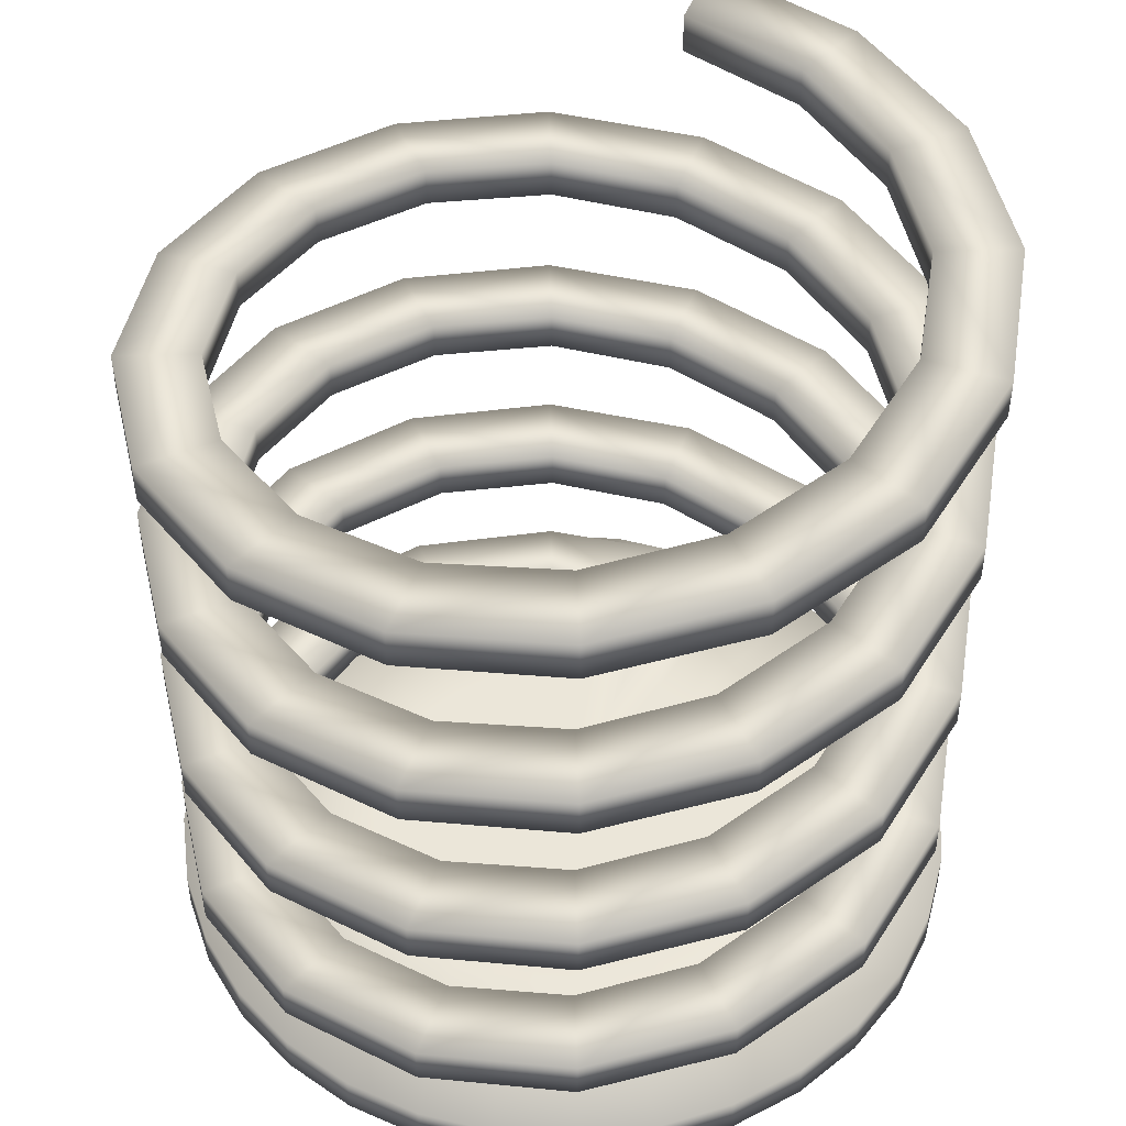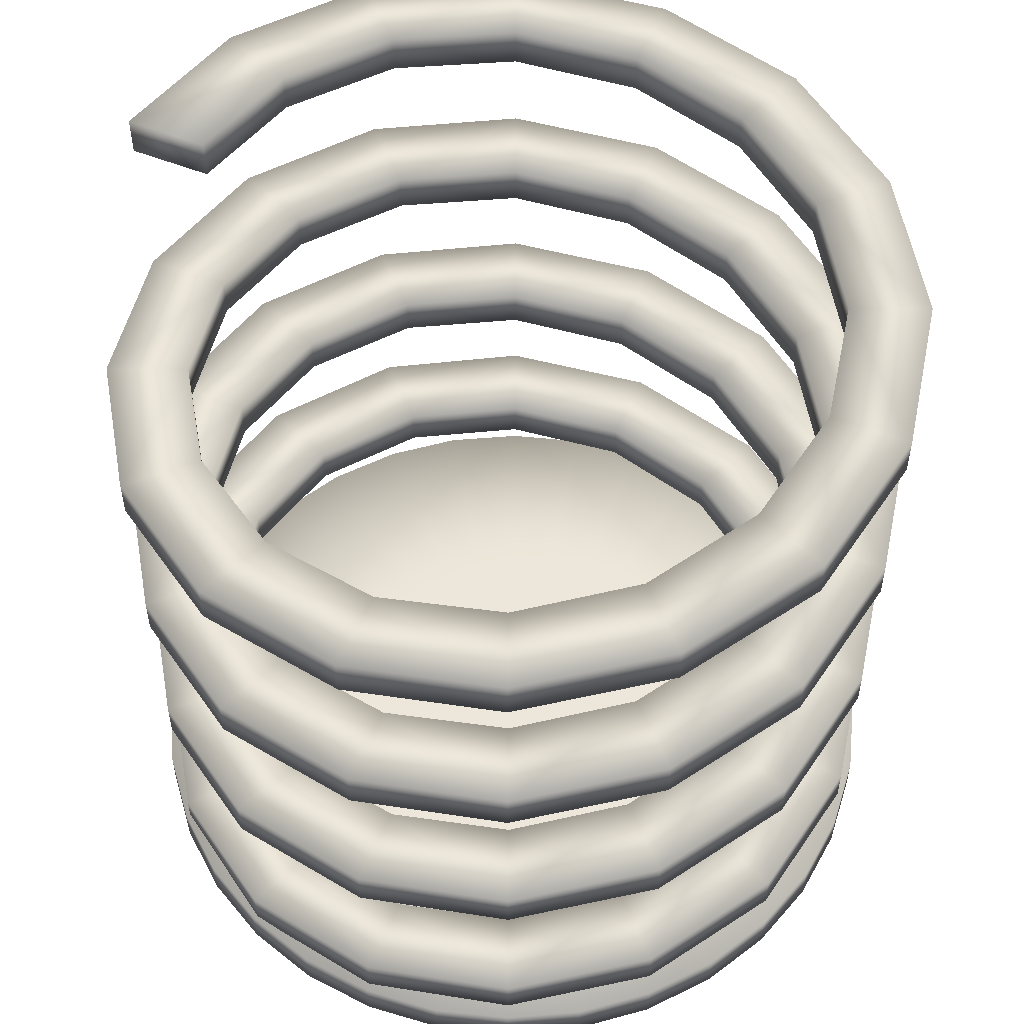
<metadata>
{"format":"obj","ext":"obj","renderer":"f3d","projection":"perspective","resolution":1024,"background":"white","views":[{"elev":46.8,"azim":110.5,"up":"+Y"},{"elev":53.6,"azim":23.1,"up":"+Y"}]}
</metadata>
<code>
v 7.071 -0 -7.071
v 8.315 -0 -5.556
v 9.239 -0 -3.827
v 9.808 -0 -1.951
v 10 -0 -1e-06
v 9.808 0 1.951
v 9.239 0 3.827
v 8.315 0 5.556
v 7.071 0 7.071
v 5.556 0 8.315
v 3.827 0 9.239
v 1.951 0 9.808
v -3e-06 0 10
v -1.951 0 9.808
v -3.827 0 9.239
v -5.556 0 8.315
v -7.071 0 7.071
v -8.315 0 5.556
v -9.239 0 3.827
v -9.808 0 1.951
v -9.808 -0 -1.951
v -9.239 -0 -3.827
v -8.315 -0 -5.556
v -7.071 -0 -7.071
v -5.556 -0 -8.315
v -3.827 -0 -9.239
v -1.951 -0 -9.808
v 1.6e-05 -0 -10
v 1.951 -0 -9.808
v 3.827 -0 -9.239
v 5.556 -0 -8.315
v 0 0 0
v 7.071 1 -7.071
v 5.556 1 -8.315
v 3.827 1 -9.239
v 1.951 1 -9.808
v 1.6e-05 1 -10
v -1.951 1 -9.808
v -3.827 1 -9.239
v -5.556 1 -8.315
v -7.071 1 -7.071
v -8.315 1 -5.556
v -9.239 1 -3.827
v -9.808 1 -1.951
v -9.808 1 1.951
v -9.239 1 3.827
v -8.315 1 5.556
v -7.071 1 7.071
v -5.556 1 8.315
v -3.827 1 9.239
v -1.951 1 9.808
v -3e-06 1 10
v 1.951 1 9.808
v 3.827 1 9.239
v 5.556 1 8.315
v 7.071 1 7.071
v 8.315 1 5.556
v 9.239 1 3.827
v 9.808 1 1.951
v 10 1 -1e-06
v 9.808 1 -1.951
v 9.239 1 -3.827
v 8.315 1 -5.556
v 0 1 -0
v 3.536 -0 -3.536
v 4.157 -0 -2.778
v 4.619 -0 -1.913
v 4.904 -0 -0.9755
v 5 -0 -0
v 4.904 0 0.9755
v 4.619 0 1.913
v 4.157 0 2.778
v 3.536 0 3.536
v 2.778 0 4.157
v 1.913 0 4.619
v 0.9755 0 4.904
v -2e-06 0 5
v -0.9755 0 4.904
v -1.913 0 4.619
v -2.778 0 4.157
v -3.536 0 3.536
v -4.157 0 2.778
v -4.619 0 1.913
v -4.904 0 0.9754
v -4.904 -0 -0.9755
v -4.619 -0 -1.913
v -4.157 -0 -2.778
v -3.536 -0 -3.536
v -2.778 -0 -4.157
v -1.913 -0 -4.619
v -0.9754 -0 -4.904
v 8e-06 -0 -5
v 0.9755 -0 -4.904
v 1.913 -0 -4.619
v 2.778 -0 -4.157
v 3.536 1 -3.536
v 2.778 1 -4.157
v 1.913 1 -4.619
v 0.9755 1 -4.904
v 8e-06 1 -5
v -0.9754 1 -4.904
v -1.913 1 -4.619
v -2.778 1 -4.157
v -3.536 1 -3.536
v -4.157 1 -2.778
v -4.619 1 -1.913
v -4.904 1 -0.9755
v -4.904 1 0.9754
v -4.619 1 1.913
v -4.157 1 2.778
v -3.536 1 3.536
v -2.778 1 4.157
v -1.913 1 4.619
v -0.9755 1 4.904
v -2e-06 1 5
v 0.9755 1 4.904
v 1.913 1 4.619
v 2.778 1 4.157
v 3.536 1 3.536
v 4.157 1 2.778
v 4.619 1 1.913
v 4.904 1 0.9755
v 5 1 -0
v 4.904 1 -0.9755
v 4.619 1 -1.913
v 4.157 1 -2.778
v -8.005 21 0.004581
v -8.005 20 0.004581
v -10 21 -1.1e-05
v -10 20 -1.1e-05
v -9.236 19.69 -3.832
v -9.236 20.69 -3.832
v -7.391 19.69 -3.065
v -7.391 20.69 -3.065
v -5.65 20.37 -5.665
v -5.65 19.38 -5.665
v -7.064 20.37 -7.079
v -7.064 19.38 -7.079
v -3.815 19.06 -9.248
v -3.815 20.06 -9.248
v -3.047 19.06 -7.401
v -3.047 20.06 -7.401
v 0.0199 19.75 -8.008
v 0.0199 18.75 -8.008
v 0.01531 19.75 -10.01
v 0.01531 18.75 -10.01
v 3.844 18.44 -9.244
v 3.844 19.44 -9.244
v 3.085 18.44 -7.395
v 3.085 19.44 -7.395
v 5.681 19.12 -5.657
v 5.681 18.12 -5.657
v 7.089 19.12 -7.074
v 7.089 18.12 -7.074
v 9.256 17.81 -3.828
v 9.256 18.81 -3.828
v 7.414 17.81 -3.058
v 7.414 18.81 -3.058
v 8.02 18.5 0.004596
v 8.02 17.5 0.004596
v 10.02 18.5 7e-06
v 10.02 17.5 7e-06
v 9.252 17.19 3.826
v 9.252 18.19 3.826
v 7.408 17.19 3.065
v 7.408 18.19 3.065
v 5.672 17.88 5.657
v 5.672 16.88 5.657
v 7.084 17.88 7.068
v 7.084 16.88 7.068
v 3.84 16.56 9.233
v 3.84 17.56 9.233
v 3.078 16.56 7.387
v 3.078 17.56 7.387
v 0.01988 17.25 7.992
v 0.01988 16.25 7.992
v 0.01529 17.25 9.992
v 0.01529 16.25 9.992
v -3.808 15.94 9.23
v -3.808 16.94 9.23
v -3.036 15.94 7.381
v -3.036 16.94 7.381
v -5.624 16.62 5.648
v -5.624 15.62 5.648
v -7.048 16.62 7.063
v -7.048 15.62 7.063
v -9.211 15.31 3.822
v -9.211 16.31 3.822
v -7.351 15.31 3.058
v -7.351 16.31 3.058
v -7.956 16 0.004583
v -7.956 15 0.004583
v -9.969 16 -8e-06
v -9.969 15 -8e-06
v -9.208 14.69 -3.82
v -9.208 15.69 -3.82
v -7.346 14.69 -3.046
v -7.346 15.69 -3.046
v -5.615 15.37 -5.631
v -5.615 14.38 -5.631
v -7.042 15.37 -7.058
v -7.042 14.38 -7.058
v -3.803 14.06 -9.219
v -3.803 15.06 -9.219
v -3.029 14.06 -7.355
v -3.029 15.06 -7.355
v 0.01989 14.75 -7.959
v 0.01989 13.75 -7.959
v 0.01531 14.75 -9.977
v 0.01531 13.75 -9.977
v 3.833 13.44 -9.216
v 3.833 14.44 -9.216
v 3.066 13.44 -7.35
v 3.066 14.44 -7.35
v 5.646 14.12 -5.622
v 5.646 13.12 -5.622
v 7.067 14.12 -7.052
v 7.067 13.12 -7.052
v 9.228 12.81 -3.816
v 9.228 13.81 -3.816
v 7.369 12.81 -3.039
v 7.369 13.81 -3.039
v 7.971 13.5 0.004595
v 7.971 12.5 0.004595
v 9.985 13.5 5e-06
v 9.985 12.5 5e-06
v 9.224 12.19 3.814
v 9.224 13.19 3.814
v 7.363 12.19 3.046
v 7.363 13.19 3.046
v 5.638 12.87 5.623
v 5.638 11.88 5.623
v 7.062 12.87 7.047
v 7.062 11.88 7.047
v 3.828 11.56 9.205
v 3.828 12.56 9.205
v 3.059 11.56 7.342
v 3.059 12.56 7.342
v 0.01989 12.25 7.943
v 0.01989 11.25 7.943
v 0.0153 12.25 9.962
v 0.01529 11.25 9.962
v -3.796 10.94 9.202
v -3.796 11.94 9.202
v -3.017 10.94 7.336
v -3.017 11.94 7.336
v -5.589 11.62 5.614
v -5.589 10.62 5.614
v -7.026 11.62 7.041
v -7.026 10.62 7.041
v -9.183 10.31 3.81
v -9.183 11.31 3.81
v -7.306 10.31 3.039
v -7.306 11.31 3.039
v -7.907 11 0.004586
v -7.907 10 0.004586
v -9.939 11 -4e-06
v -9.939 10 -4e-06
v -9.179 9.688 -3.809
v -9.179 10.69 -3.809
v -7.3 9.688 -3.028
v -7.3 10.69 -3.028
v -5.581 10.37 -5.596
v -5.581 9.375 -5.596
v -7.021 10.37 -7.036
v -7.021 9.375 -7.036
v -3.792 9.062 -9.191
v -3.792 10.06 -9.191
v -3.01 9.062 -7.31
v -3.01 10.06 -7.31
v 0.01989 9.75 -7.91
v 0.01989 8.75 -7.91
v 0.0153 9.75 -9.946
v 0.0153 8.75 -9.946
v 3.821 8.438 -9.188
v 3.821 9.437 -9.188
v 3.047 8.438 -7.304
v 3.047 9.437 -7.304
v 5.612 9.125 -5.587
v 5.612 8.125 -5.587
v 7.046 9.125 -7.031
v 7.046 8.125 -7.031
v 9.199 7.812 -3.804
v 9.199 8.812 -3.804
v 7.323 7.812 -3.021
v 7.323 8.812 -3.021
v 7.922 8.5 0.004594
v 7.922 7.5 0.004593
v 9.954 8.5 3e-06
v 9.954 7.5 3e-06
v 9.196 7.188 3.803
v 9.196 8.187 3.803
v 7.318 7.188 3.027
v 7.318 8.187 3.027
v 5.603 7.875 5.588
v 5.603 6.875 5.588
v 7.04 7.875 7.025
v 7.04 6.875 7.025
v 3.817 6.562 9.177
v 3.817 7.562 9.177
v 3.04 6.562 7.297
v 3.04 7.562 7.297
v 0.01989 7.25 7.894
v 0.01989 6.25 7.894
v 0.0153 7.25 9.931
v 0.0153 6.25 9.931
v -3.784 5.938 9.173
v -3.784 6.938 9.173
v -2.998 5.938 7.291
v -2.998 6.938 7.291
v -5.555 6.625 5.579
v -5.555 5.625 5.579
v -7.004 6.625 7.02
v -7.004 5.625 7.02
v -9.155 5.312 3.798
v -9.155 6.312 3.798
v -7.261 5.312 3.02
v -7.261 6.312 3.02
v -7.858 6 0.004587
v -7.858 5 0.004588
v -9.908 6 -1e-06
v -9.908 5 -1e-06
v -9.151 4.688 -3.797
v -9.151 5.687 -3.797
v -7.255 4.688 -3.009
v -7.255 5.687 -3.009
v -5.546 5.375 -5.561
v -5.546 4.375 -5.561
v -6.999 5.375 -7.014
v -6.999 4.375 -7.014
v -3.78 4.062 -9.163
v -3.78 5.062 -9.163
v -2.991 4.062 -7.265
v -2.991 5.062 -7.265
v 0.01989 4.75 -7.861
v 0.01989 3.75 -7.861
v 0.0153 4.75 -9.916
v 0.0153 3.75 -9.916
v 3.809 3.438 -9.159
v 3.809 4.437 -9.159
v 3.029 3.438 -7.259
v 3.029 4.437 -7.259
v 5.577 4.125 -5.553
v 5.577 3.125 -5.553
v 7.024 4.125 -7.009
v 7.024 3.125 -7.009
v 9.171 2.812 -3.792
v 9.171 3.812 -3.792
v 7.278 2.812 -3.002
v 7.278 3.812 -3.002
v 7.873 3.5 0.004593
v 7.873 2.5 0.004592
v 9.924 3.5 -1e-06
v 9.924 2.5 0
v 9.168 2.188 3.791
v 9.168 3.187 3.791
v 7.272 2.188 3.009
v 7.272 3.187 3.009
v 5.569 2.875 5.553
v 5.569 1.875 5.553
v 7.019 2.875 7.003
v 7.019 1.875 7.003
v 3.805 1.562 9.149
v 3.805 2.562 9.149
v 3.022 1.562 7.251
v 3.022 2.562 7.251
v 0.01989 2.25 7.845
v 0.01989 1.25 7.845
v 0.0153 2.25 9.901
v 0.0153 1.25 9.901
v -3.773 0.9375 9.145
v -3.773 1.937 9.145
v -2.98 0.9375 7.246
v -2.98 1.937 7.246
v -5.52 1.625 5.545
v -5.52 0.625 5.545
v -6.983 1.625 6.998
v -6.983 0.625 6.998
v -9.126 0.3125 3.787
v -9.126 1.312 3.787
v -7.216 0.3125 3.002
v -7.216 1.312 3.002
v -7.907 1 0.004586
v -7.907 0 0.004586
v -9.939 1 -3e-06
v -9.939 -0 -4e-06
g Circle_Circle.001_Material_metal004.jpg
f 66 32 65
f 67 32 66
f 68 32 67
f 69 32 68
f 70 32 69
f 71 32 70
f 72 32 71
f 73 32 72
f 74 32 73
f 75 32 74
f 76 32 75
f 77 32 76
f 78 32 77
f 79 32 78
f 80 32 79
f 81 32 80
f 82 32 81
f 83 32 82
f 84 32 83
f 384 32 84
f 85 32 384
f 86 32 85
f 87 32 86
f 88 32 87
f 89 32 88
f 90 32 89
f 91 32 90
f 92 32 91
f 93 32 92
f 94 32 93
f 95 32 94
f 65 32 95
f 97 64 96
f 98 64 97
f 99 64 98
f 100 64 99
f 101 64 100
f 102 64 101
f 103 64 102
f 104 64 103
f 105 64 104
f 106 64 105
f 107 64 106
f 383 64 107
f 108 64 383
f 109 64 108
f 110 64 109
f 111 64 110
f 112 64 111
f 113 64 112
f 114 64 113
f 115 64 114
f 116 64 115
f 117 64 116
f 118 64 117
f 119 64 118
f 120 64 119
f 121 64 120
f 122 64 121
f 123 64 122
f 124 64 123
f 125 64 124
f 126 64 125
f 96 64 126
f 386 385 383
f 386 383 384
f 382 381 383
f 381 384 383
f 379 380 385
f 379 385 386
f 381 379 384
f 379 386 384
f 380 382 383
f 380 383 385
f 377 375 382
f 377 382 380
f 376 378 381
f 378 379 381
f 378 377 380
f 378 380 379
f 375 376 382
f 376 381 382
f 374 373 375
f 373 376 375
f 371 372 377
f 371 377 378
f 373 371 376
f 371 378 376
f 372 374 375
f 372 375 377
f 369 367 374
f 369 374 372
f 368 370 373
f 370 371 373
f 370 369 372
f 370 372 371
f 367 368 374
f 368 373 374
f 366 365 367
f 365 368 367
f 363 364 369
f 363 369 370
f 365 363 368
f 363 370 368
f 364 366 367
f 364 367 369
f 361 359 364
f 359 366 364
f 360 362 363
f 360 363 365
f 362 361 364
f 362 364 363
f 359 360 366
f 360 365 366
f 358 357 359
f 357 360 359
f 355 356 361
f 355 361 362
f 357 355 362
f 357 362 360
f 356 358 361
f 358 359 361
f 353 351 356
f 351 358 356
f 352 354 355
f 352 355 357
f 354 353 356
f 354 356 355
f 351 352 358
f 352 357 358
f 350 349 351
f 349 352 351
f 347 348 353
f 347 353 354
f 349 347 354
f 349 354 352
f 348 350 353
f 350 351 353
f 345 343 348
f 343 350 348
f 344 346 347
f 344 347 349
f 346 345 348
f 346 348 347
f 343 344 350
f 344 349 350
f 342 341 343
f 341 344 343
f 339 340 345
f 339 345 346
f 341 339 346
f 341 346 344
f 340 342 345
f 342 343 345
f 337 335 340
f 335 342 340
f 336 338 339
f 336 339 341
f 338 337 340
f 338 340 339
f 335 336 342
f 336 341 342
f 334 333 335
f 333 336 335
f 331 332 337
f 331 337 338
f 333 331 338
f 333 338 336
f 332 334 337
f 334 335 337
f 329 327 332
f 327 334 332
f 328 330 331
f 328 331 333
f 330 329 332
f 330 332 331
f 327 328 334
f 328 333 334
f 326 325 327
f 325 328 327
f 323 324 329
f 323 329 330
f 325 323 330
f 325 330 328
f 324 326 329
f 326 327 329
f 321 319 326
f 321 326 324
f 320 322 325
f 322 323 325
f 322 321 324
f 322 324 323
f 319 320 326
f 320 325 326
f 318 317 319
f 317 320 319
f 315 316 321
f 315 321 322
f 317 315 320
f 315 322 320
f 316 318 319
f 316 319 321
f 313 311 318
f 313 318 316
f 312 314 317
f 314 315 317
f 314 313 316
f 314 316 315
f 311 312 318
f 312 317 318
f 310 309 311
f 309 312 311
f 307 308 313
f 307 313 314
f 309 307 312
f 307 314 312
f 308 310 311
f 308 311 313
f 305 303 310
f 305 310 308
f 304 306 309
f 306 307 309
f 306 305 308
f 306 308 307
f 303 304 310
f 304 309 310
f 302 301 303
f 301 304 303
f 299 300 305
f 299 305 306
f 301 299 304
f 299 306 304
f 300 302 303
f 300 303 305
f 297 295 300
f 295 302 300
f 296 298 299
f 296 299 301
f 298 297 300
f 298 300 299
f 295 296 302
f 296 301 302
f 294 293 295
f 293 296 295
f 291 292 297
f 291 297 298
f 293 291 298
f 293 298 296
f 292 294 297
f 294 295 297
f 289 287 292
f 287 294 292
f 288 290 291
f 288 291 293
f 290 289 292
f 290 292 291
f 287 288 294
f 288 293 294
f 286 285 287
f 285 288 287
f 283 284 289
f 283 289 290
f 285 283 290
f 285 290 288
f 284 286 289
f 286 287 289
f 281 279 284
f 279 286 284
f 280 282 283
f 280 283 285
f 282 281 284
f 282 284 283
f 279 280 286
f 280 285 286
f 278 277 279
f 277 280 279
f 275 276 281
f 275 281 282
f 277 275 282
f 277 282 280
f 276 278 281
f 278 279 281
f 273 271 276
f 271 278 276
f 272 274 275
f 272 275 277
f 274 273 276
f 274 276 275
f 271 272 278
f 272 277 278
f 270 269 271
f 269 272 271
f 267 268 273
f 267 273 274
f 269 267 274
f 269 274 272
f 268 270 273
f 270 271 273
f 265 263 268
f 263 270 268
f 264 266 267
f 264 267 269
f 266 265 268
f 266 268 267
f 263 264 270
f 264 269 270
f 262 261 263
f 261 264 263
f 259 260 265
f 259 265 266
f 261 259 266
f 261 266 264
f 260 262 265
f 262 263 265
f 257 255 262
f 257 262 260
f 256 258 261
f 258 259 261
f 258 257 260
f 258 260 259
f 255 256 262
f 256 261 262
f 254 253 255
f 253 256 255
f 251 252 257
f 251 257 258
f 253 251 256
f 251 258 256
f 252 254 255
f 252 255 257
f 249 247 254
f 249 254 252
f 248 250 253
f 250 251 253
f 250 249 252
f 250 252 251
f 247 248 254
f 248 253 254
f 246 245 247
f 245 248 247
f 243 244 249
f 243 249 250
f 245 243 248
f 243 250 248
f 244 246 247
f 244 247 249
f 241 239 246
f 241 246 244
f 240 242 245
f 242 243 245
f 242 241 244
f 242 244 243
f 239 240 246
f 240 245 246
f 238 237 239
f 237 240 239
f 235 236 241
f 235 241 242
f 237 235 240
f 235 242 240
f 236 238 239
f 236 239 241
f 233 231 236
f 231 238 236
f 232 234 235
f 232 235 237
f 234 233 236
f 234 236 235
f 231 232 238
f 232 237 238
f 230 229 231
f 229 232 231
f 227 228 233
f 227 233 234
f 229 227 234
f 229 234 232
f 228 230 233
f 230 231 233
f 225 223 228
f 223 230 228
f 224 226 227
f 224 227 229
f 226 225 228
f 226 228 227
f 223 224 230
f 224 229 230
f 222 221 223
f 221 224 223
f 219 220 225
f 219 225 226
f 221 219 226
f 221 226 224
f 220 222 225
f 222 223 225
f 217 215 220
f 215 222 220
f 216 218 219
f 216 219 221
f 218 217 220
f 218 220 219
f 215 216 222
f 216 221 222
f 214 213 215
f 213 216 215
f 211 212 217
f 211 217 218
f 213 211 218
f 213 218 216
f 212 214 217
f 214 215 217
f 209 207 212
f 207 214 212
f 208 210 211
f 208 211 213
f 210 209 212
f 210 212 211
f 207 208 214
f 208 213 214
f 206 205 207
f 205 208 207
f 203 204 209
f 203 209 210
f 205 203 210
f 205 210 208
f 204 206 209
f 206 207 209
f 201 199 204
f 199 206 204
f 200 202 203
f 200 203 205
f 202 201 204
f 202 204 203
f 199 200 206
f 200 205 206
f 198 197 199
f 197 200 199
f 195 196 201
f 195 201 202
f 197 195 202
f 197 202 200
f 196 198 199
f 196 199 201
f 193 191 198
f 193 198 196
f 192 194 197
f 194 195 197
f 194 193 196
f 194 196 195
f 191 192 198
f 192 197 198
f 190 189 191
f 189 192 191
f 187 188 193
f 187 193 194
f 189 187 192
f 187 194 192
f 188 190 191
f 188 191 193
f 185 183 190
f 185 190 188
f 184 186 189
f 186 187 189
f 186 185 188
f 186 188 187
f 183 184 190
f 184 189 190
f 182 181 183
f 181 184 183
f 179 180 185
f 179 185 186
f 181 179 184
f 179 186 184
f 180 182 183
f 180 183 185
f 177 175 182
f 177 182 180
f 176 178 181
f 178 179 181
f 178 177 180
f 178 180 179
f 175 176 182
f 176 181 182
f 174 173 175
f 173 176 175
f 171 172 177
f 171 177 178
f 173 171 176
f 171 178 176
f 172 174 175
f 172 175 177
f 169 167 174
f 169 174 172
f 168 170 173
f 170 171 173
f 170 169 172
f 170 172 171
f 167 168 174
f 168 173 174
f 166 165 167
f 165 168 167
f 163 164 169
f 163 169 170
f 165 163 170
f 165 170 168
f 164 166 169
f 166 167 169
f 161 159 164
f 159 166 164
f 160 162 163
f 160 163 165
f 162 161 164
f 162 164 163
f 159 160 166
f 160 165 166
f 158 157 159
f 157 160 159
f 155 156 161
f 155 161 162
f 157 155 162
f 157 162 160
f 156 158 161
f 158 159 161
f 153 151 156
f 151 158 156
f 152 154 155
f 152 155 157
f 154 153 156
f 154 156 155
f 151 152 158
f 152 157 158
f 150 149 151
f 149 152 151
f 147 148 153
f 147 153 154
f 149 147 154
f 149 154 152
f 148 150 153
f 150 151 153
f 145 143 148
f 143 150 148
f 144 146 147
f 144 147 149
f 146 145 148
f 146 148 147
f 143 144 150
f 144 149 150
f 142 141 143
f 141 144 143
f 139 140 145
f 139 145 146
f 141 139 146
f 141 146 144
f 140 142 145
f 142 143 145
f 137 135 140
f 135 142 140
f 136 138 139
f 136 139 141
f 138 137 140
f 138 140 139
f 135 136 142
f 136 141 142
f 134 133 135
f 133 136 135
f 131 132 137
f 131 137 138
f 133 131 136
f 131 138 136
f 132 134 135
f 132 135 137
f 129 127 134
f 129 134 132
f 128 130 133
f 130 131 133
f 130 129 132
f 130 132 131
f 127 128 134
f 128 133 134
f 127 129 130
f 127 130 128
f 33 96 126
f 33 126 63
f 63 126 125
f 63 125 62
f 62 125 124
f 62 124 61
f 61 124 123
f 61 123 60
f 60 123 122
f 60 122 59
f 59 122 121
f 59 121 58
f 58 121 120
f 58 120 57
f 57 120 119
f 57 119 56
f 56 119 118
f 56 118 55
f 55 118 117
f 55 117 54
f 54 117 116
f 54 116 53
f 53 116 115
f 53 115 52
f 52 115 114
f 52 114 51
f 51 114 113
f 51 113 50
f 50 113 112
f 50 112 49
f 49 112 111
f 49 111 48
f 48 111 110
f 48 110 47
f 47 110 109
f 47 109 46
f 46 109 108
f 46 108 45
f 45 108 383
f 45 383 385
f 385 383 44
f 383 107 44
f 44 107 106
f 44 106 43
f 43 106 105
f 43 105 42
f 42 105 104
f 42 104 41
f 41 104 103
f 41 103 40
f 40 103 102
f 40 102 39
f 39 102 101
f 39 101 38
f 38 101 100
f 38 100 37
f 37 100 99
f 37 99 36
f 36 99 98
f 36 98 35
f 35 98 97
f 35 97 34
f 34 97 96
f 34 96 33
f 1 65 95
f 1 95 31
f 31 95 94
f 31 94 30
f 30 94 93
f 30 93 29
f 29 93 92
f 29 92 28
f 28 92 91
f 28 91 27
f 27 91 90
f 27 90 26
f 26 90 89
f 26 89 25
f 25 89 88
f 25 88 24
f 24 88 87
f 24 87 23
f 23 87 86
f 23 86 22
f 22 86 85
f 22 85 21
f 21 85 384
f 21 384 386
f 386 384 20
f 384 84 20
f 20 84 83
f 20 83 19
f 19 83 82
f 19 82 18
f 18 82 81
f 18 81 17
f 17 81 80
f 17 80 16
f 16 80 79
f 16 79 15
f 15 79 78
f 15 78 14
f 14 78 77
f 14 77 13
f 13 77 76
f 13 76 12
f 12 76 75
f 12 75 11
f 11 75 74
f 11 74 10
f 10 74 73
f 10 73 9
f 9 73 72
f 9 72 8
f 8 72 71
f 8 71 7
f 7 71 70
f 7 70 6
f 6 70 69
f 6 69 5
f 5 69 68
f 5 68 4
f 4 68 67
f 4 67 3
f 3 67 66
f 3 66 2
f 65 1 2
f 65 2 66
f 2 1 33
f 2 33 63
f 3 2 63
f 3 63 62
f 4 3 62
f 4 62 61
f 5 4 61
f 5 61 60
f 6 5 60
f 6 60 59
f 7 6 59
f 7 59 58
f 8 7 58
f 8 58 57
f 9 8 57
f 9 57 56
f 10 9 56
f 10 56 55
f 11 10 55
f 11 55 54
f 12 11 54
f 12 54 53
f 13 12 53
f 13 53 52
f 14 13 52
f 14 52 51
f 15 14 51
f 15 51 50
f 16 15 50
f 16 50 49
f 17 16 49
f 17 49 48
f 18 17 48
f 18 48 47
f 19 18 47
f 19 47 46
f 20 19 46
f 20 46 45
f 386 20 45
f 386 45 385
f 21 386 385
f 21 385 44
f 22 21 44
f 22 44 43
f 23 22 43
f 23 43 42
f 24 23 42
f 24 42 41
f 25 24 41
f 25 41 40
f 26 25 40
f 26 40 39
f 27 26 39
f 27 39 38
f 28 27 38
f 28 38 37
f 29 28 37
f 29 37 36
f 30 29 36
f 30 36 35
f 31 30 35
f 31 35 34
f 1 31 34
f 1 34 33

</code>
